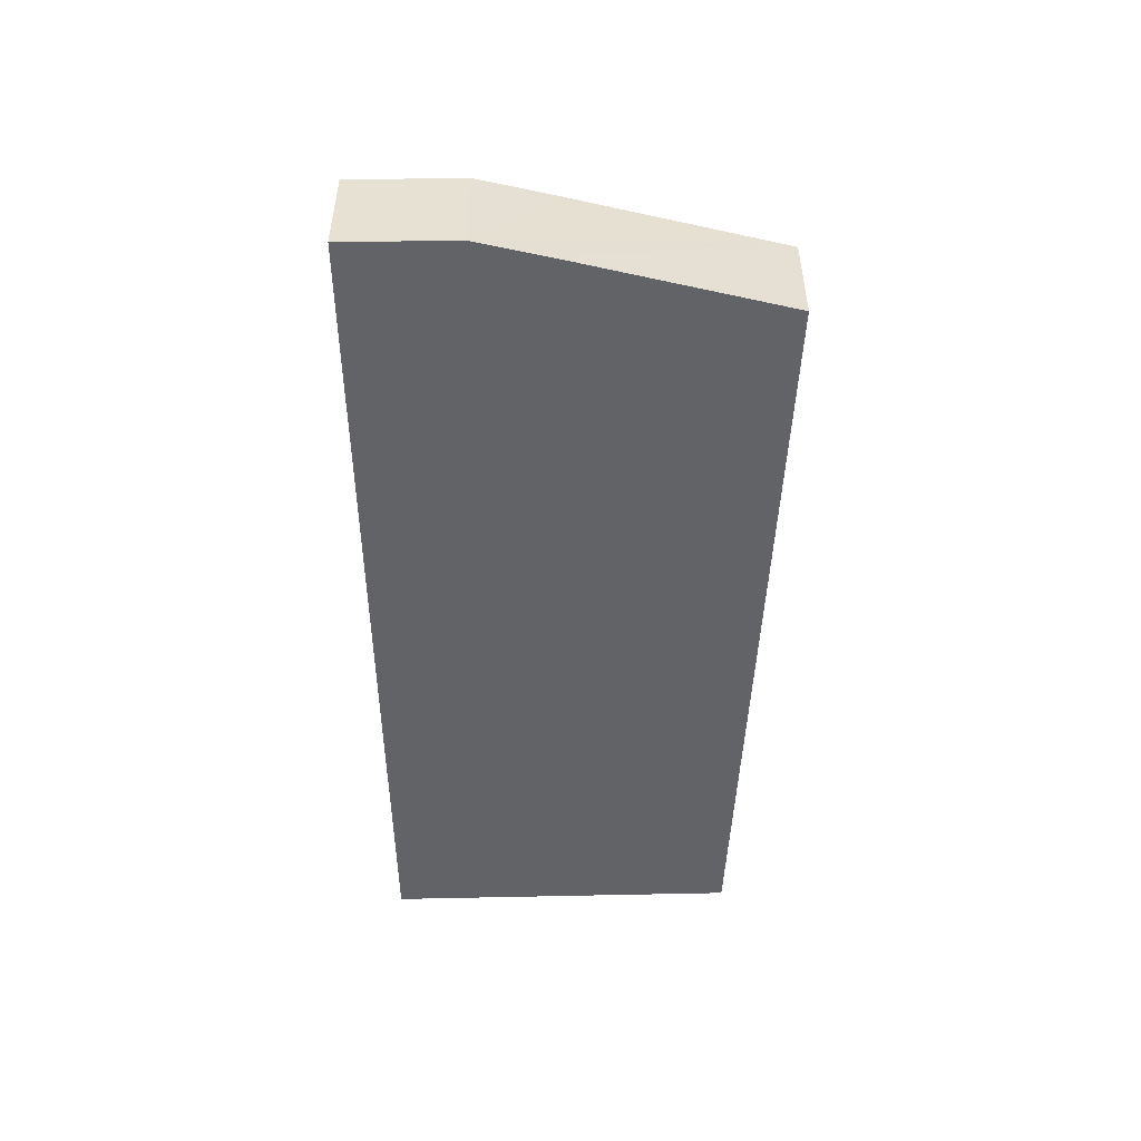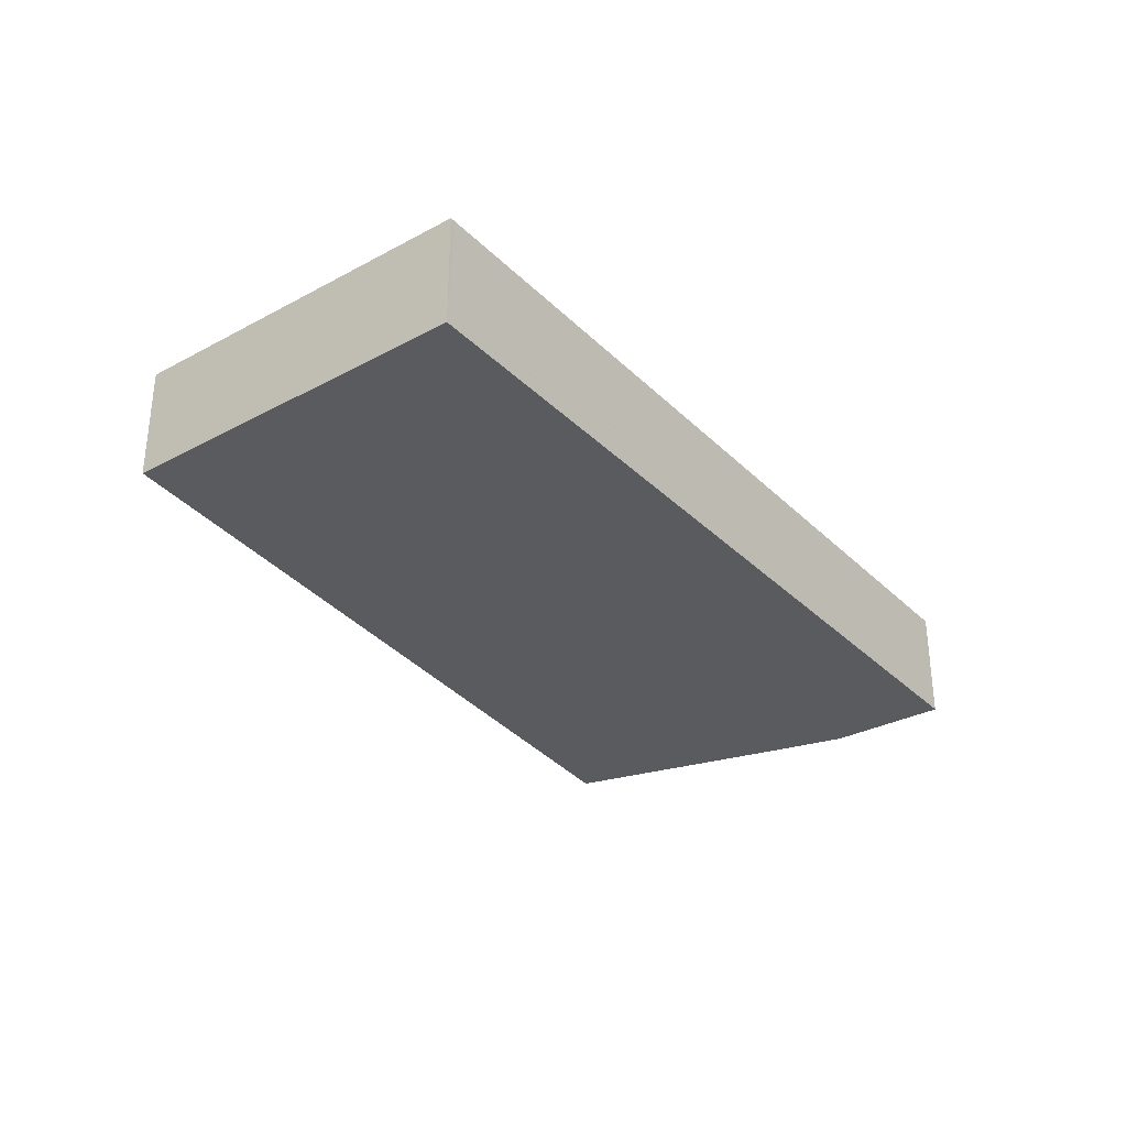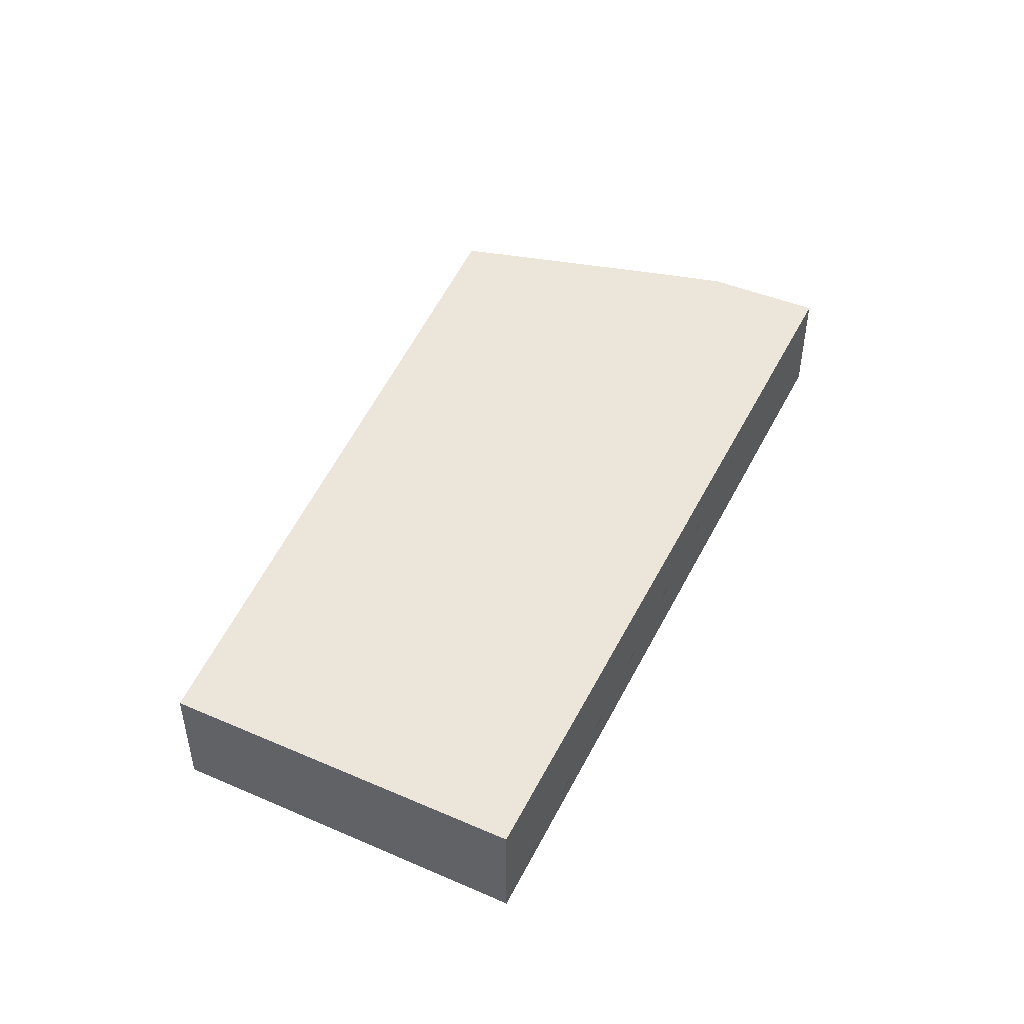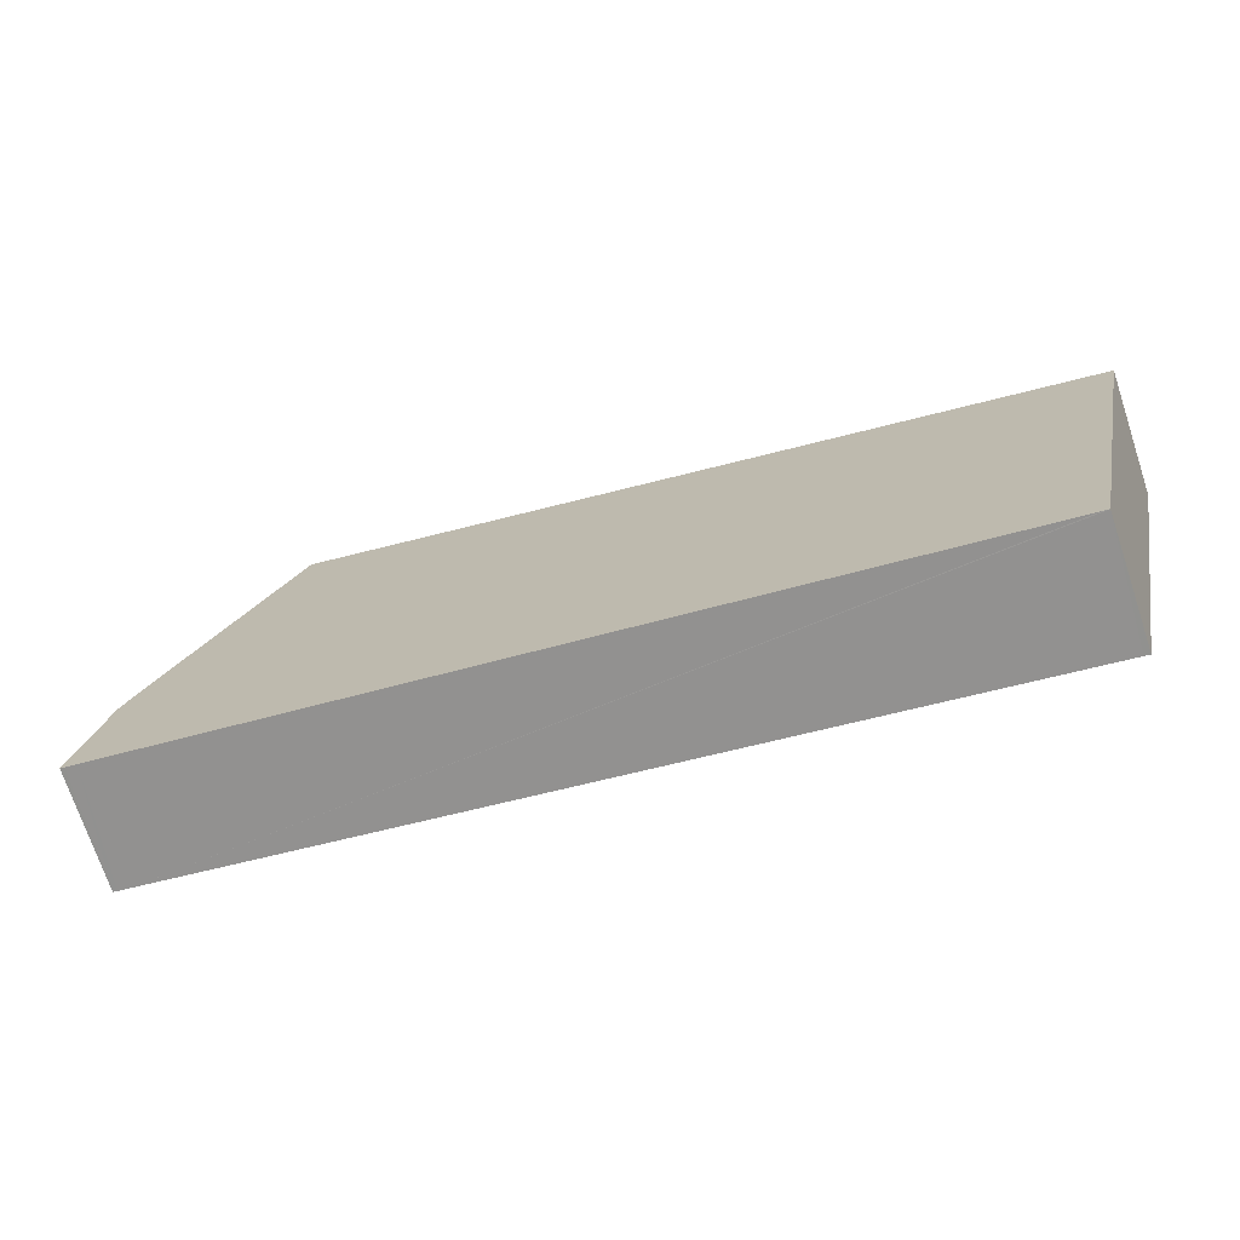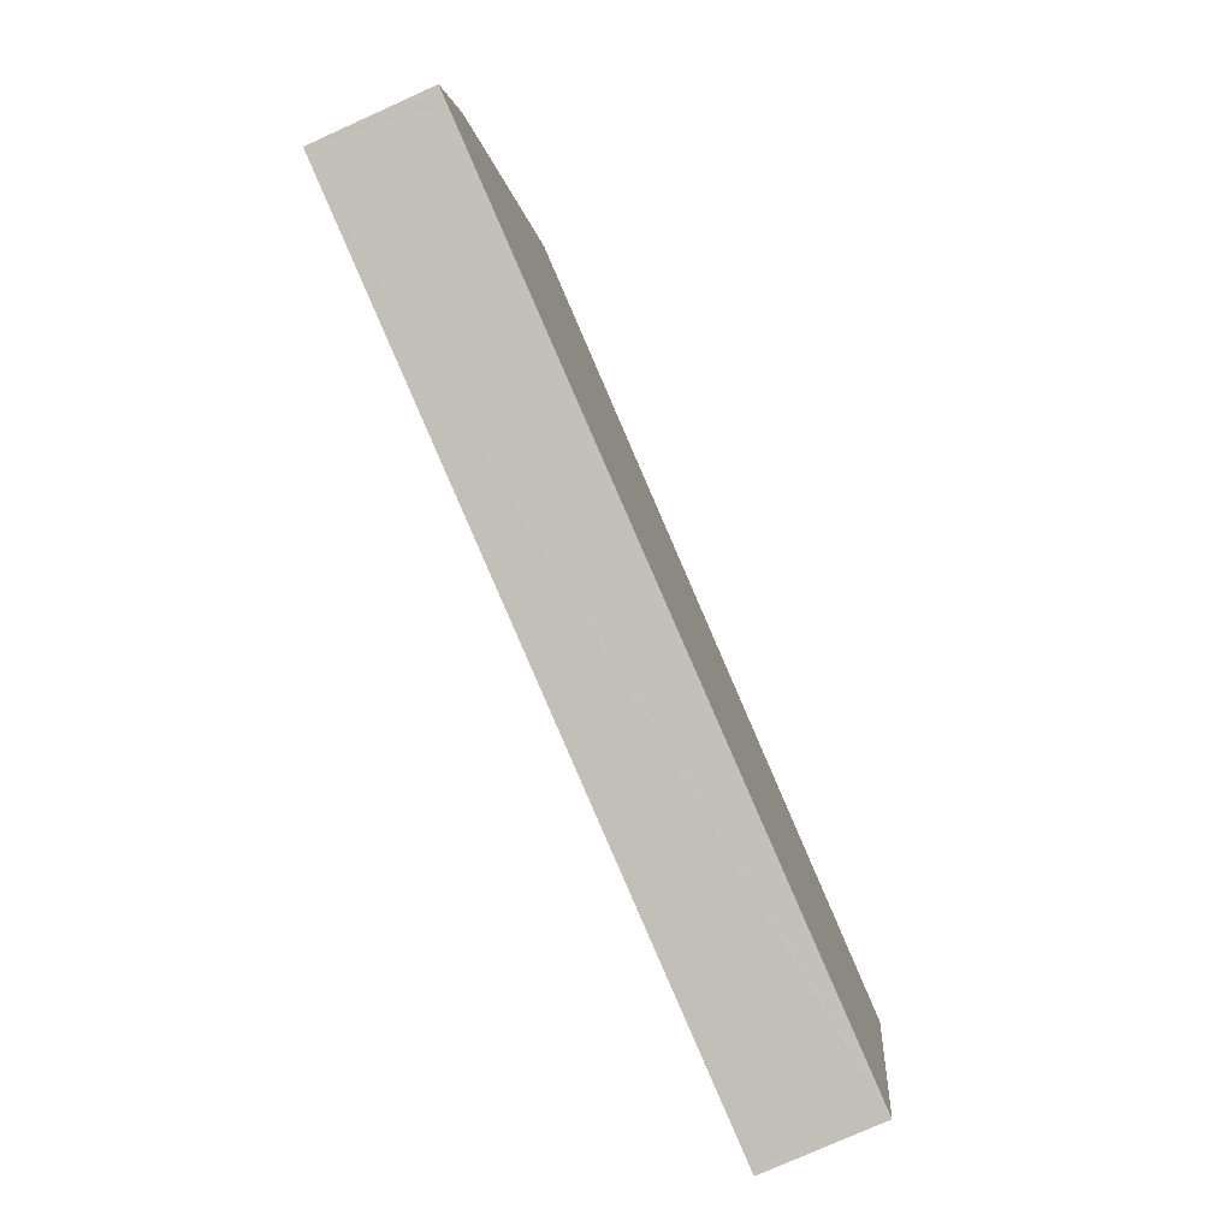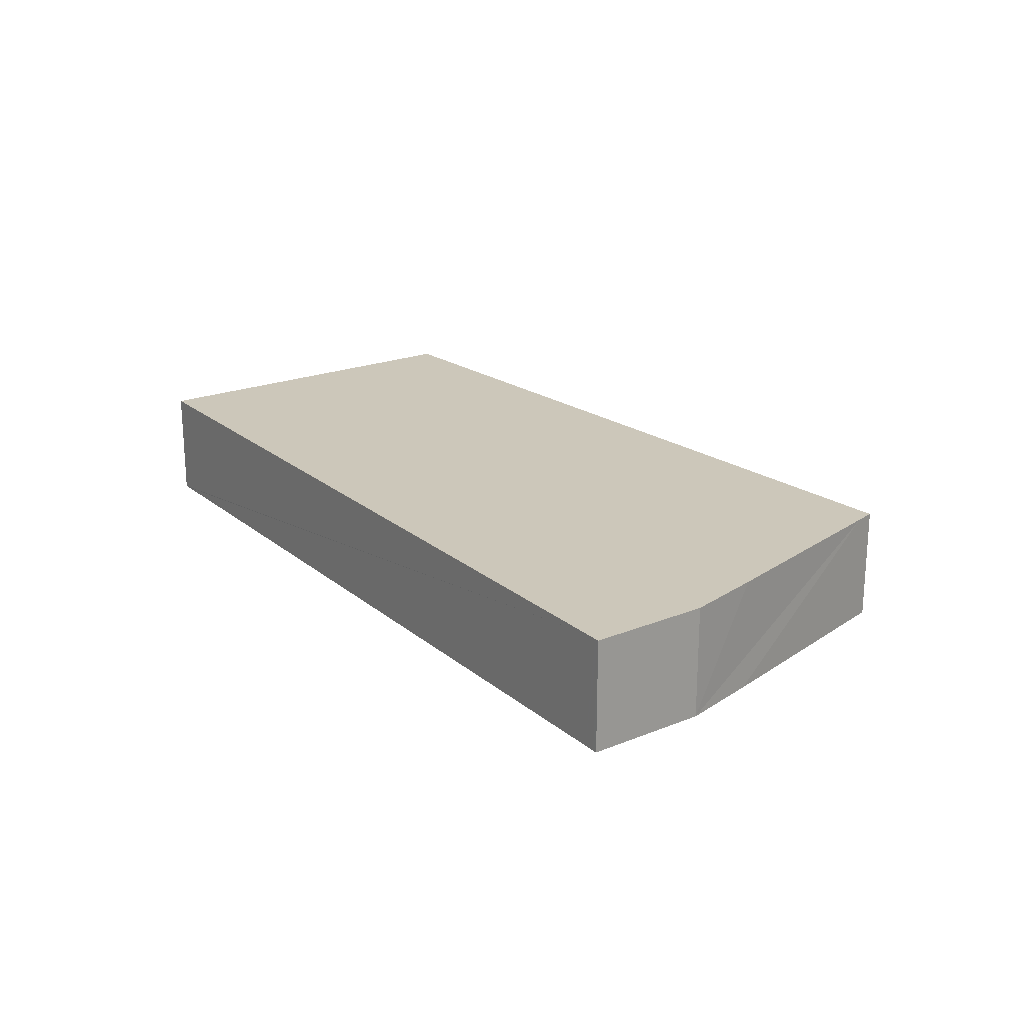
<metadata>
{"format":"obj","ext":"obj","renderer":"f3d","projection":"perspective","resolution":1024,"background":"white","views":[{"elev":-50.9,"azim":-77.0,"up":"+Y"},{"elev":-32.0,"azim":138.5,"up":"+Y"},{"elev":46.7,"azim":127.5,"up":"+Y"},{"elev":-72.2,"azim":18.3,"up":"+Z"},{"elev":-77.4,"azim":-65.8,"up":"+Z"},{"elev":21.4,"azim":-113.5,"up":"+Y"}]}
</metadata>
<code>
v  1.148 5.025 5.237
v  0.195 5.025 -0.042
v  0 5.025 3.077e-16
v  0.697 5.025 -0.146
v  36.73 5.025 -7.614
v  36.97 5.025 -7.665
v  40.15 5.025 8.149
v  2.226 5.025 7.469
v  2.692 5.025 8.432
v  6.867 5.025 16.8
v  18.81 5.025 14.33
v  7.295 5.025 17.66
v  39.92 5.025 8.215
v  7.295 -1.081e-15 17.66
v  18.81 -8.773e-16 14.33
v  39.92 -5.03e-16 8.215
v  40.15 -4.99e-16 8.149
v  36.97 4.693e-16 -7.665
v  36.73 4.662e-16 -7.614
v  0.697 8.94e-18 -0.146
v  0.195 2.572e-18 -0.042
v  0 0 0
v  1.148 -3.207e-16 5.237
v  2.226 -4.573e-16 7.469
v  2.692 -5.163e-16 8.432
v  6.867 -1.029e-15 16.8
g defaultobject
f 1 2 3
f 2 1 4
f 4 1 5
f 5 1 6
f 6 1 7
f 7 1 8
f 7 8 9
f 7 9 10
f 7 10 11
f 11 10 12
f 7 11 13
f 14 11 12
f 11 14 15
f 11 15 13
f 13 15 16
f 13 16 7
f 7 16 17
f 17 6 7
f 6 17 18
f 18 5 6
f 5 18 4
f 4 18 19
f 4 19 20
f 4 20 2
f 2 20 3
f 3 20 21
f 3 21 22
f 23 8 1
f 8 23 9
f 9 23 10
f 10 23 24
f 10 24 25
f 10 25 26
f 10 26 12
f 12 26 14
f 22 1 3
f 1 22 23
f 21 23 22
f 23 21 20
f 23 20 19
f 23 19 24
f 24 19 25
f 25 19 26
f 26 19 14
f 14 19 15
f 15 19 16
f 16 19 18
f 16 18 17

</code>
